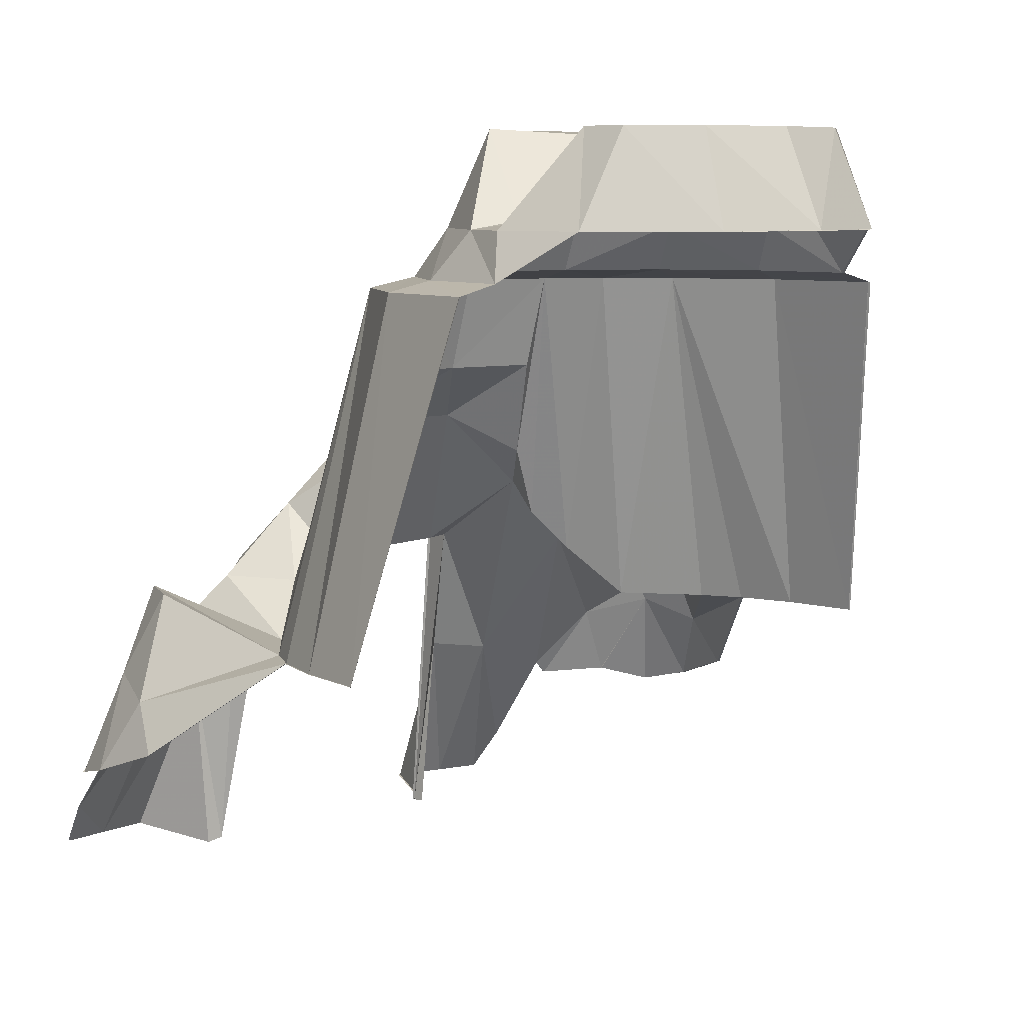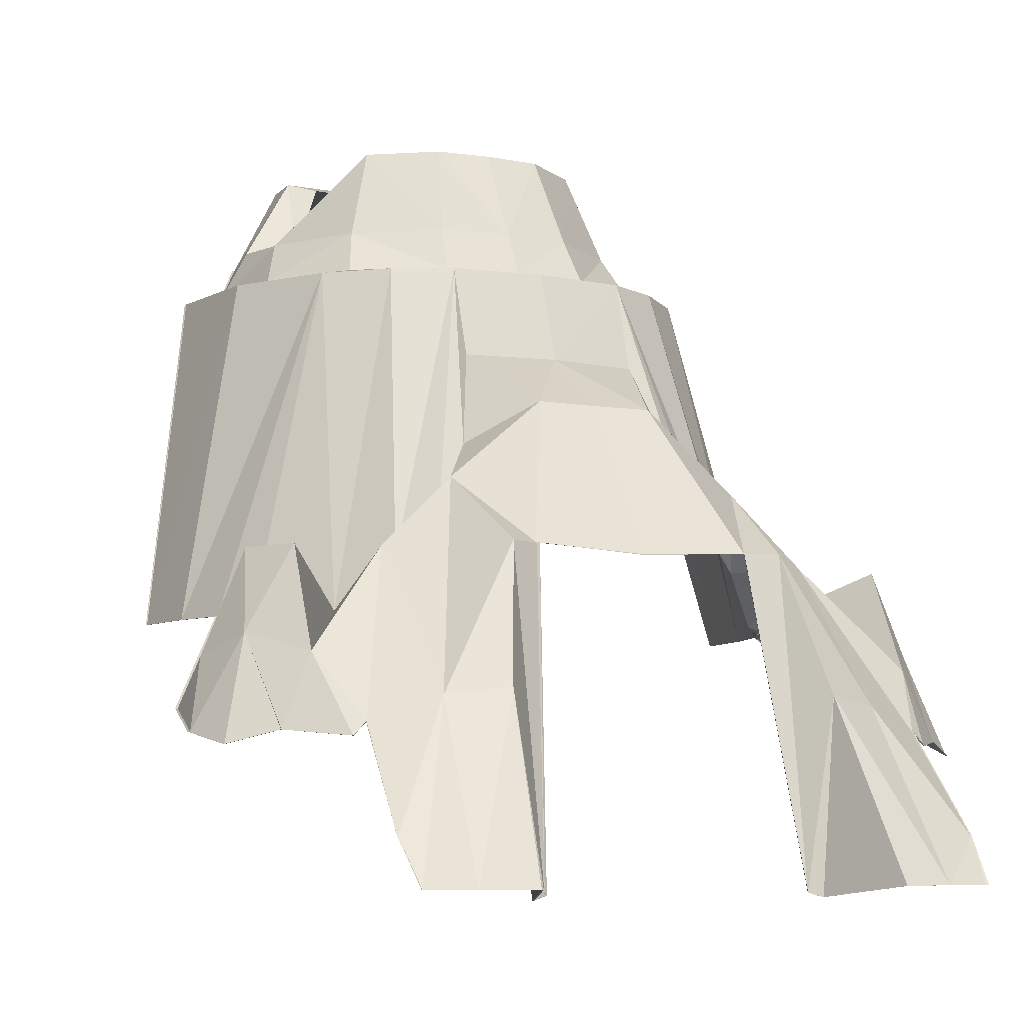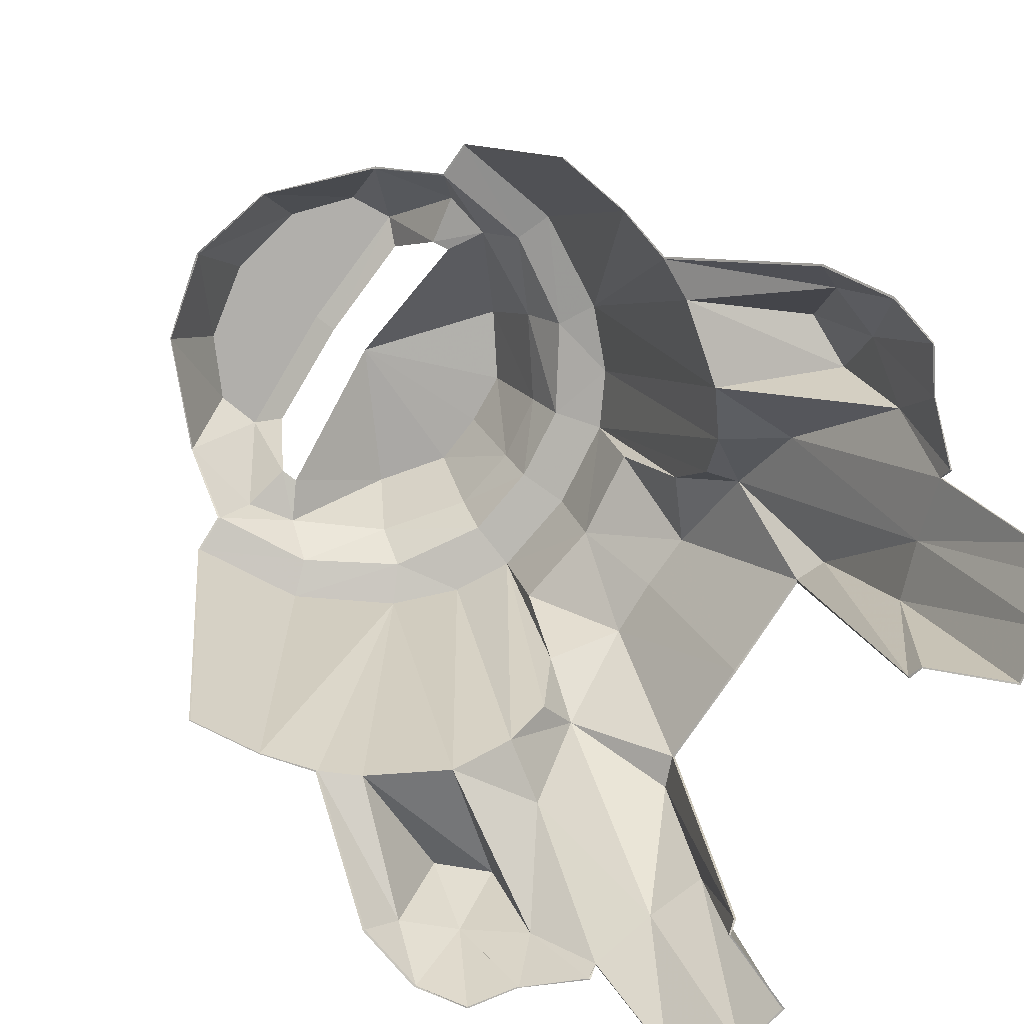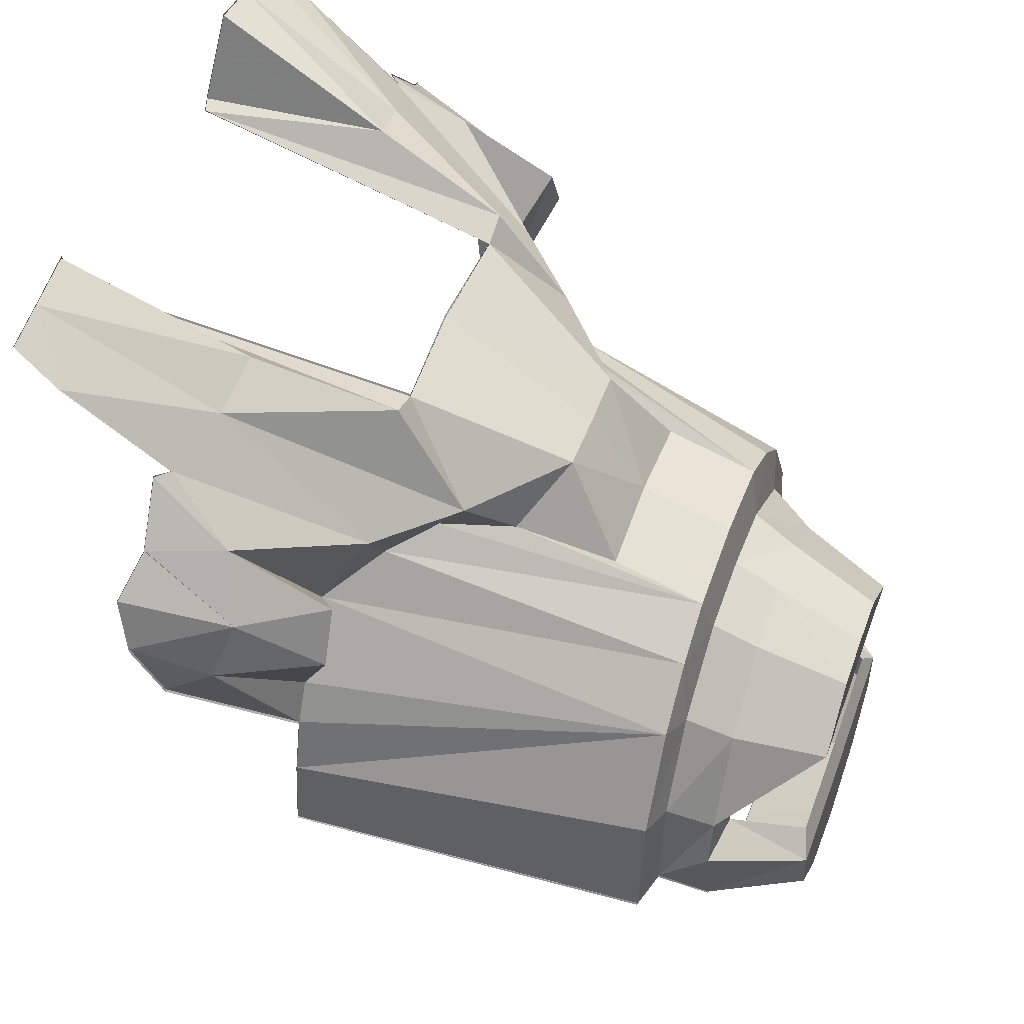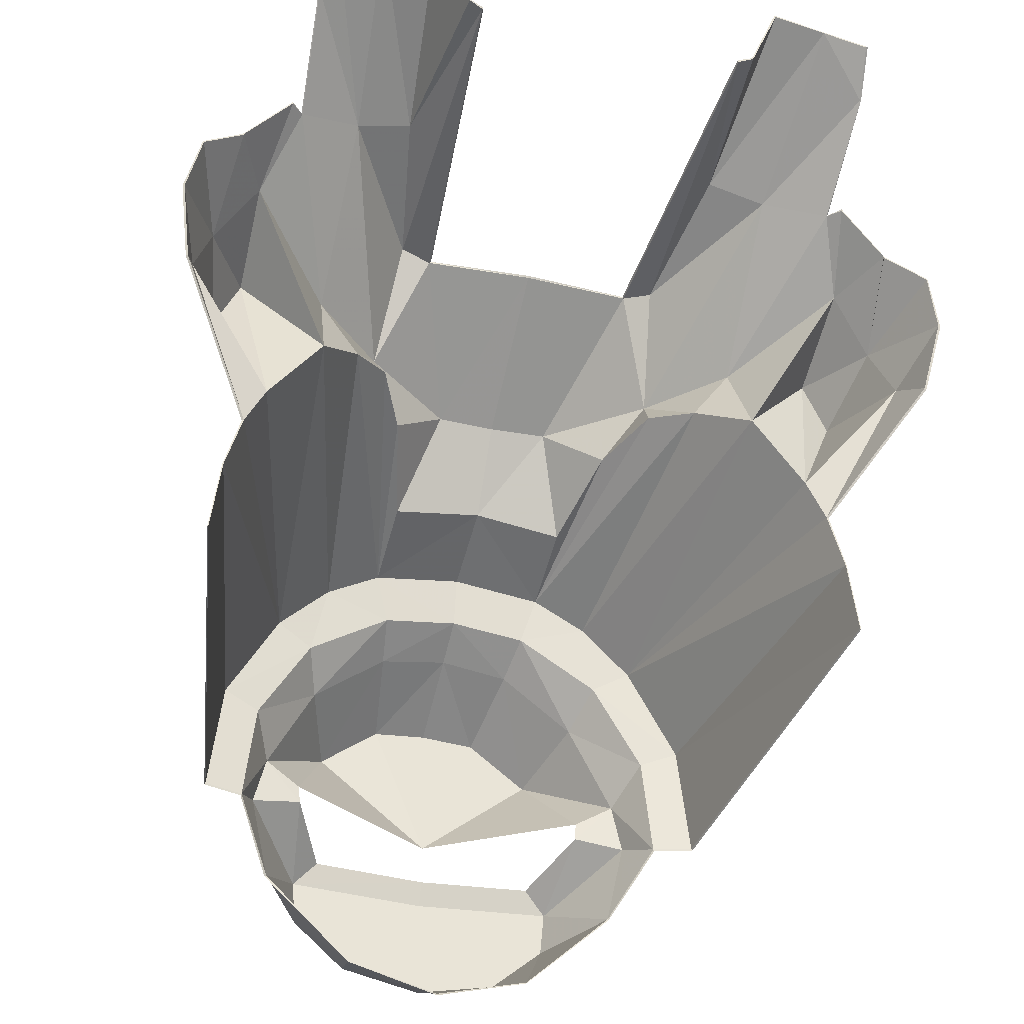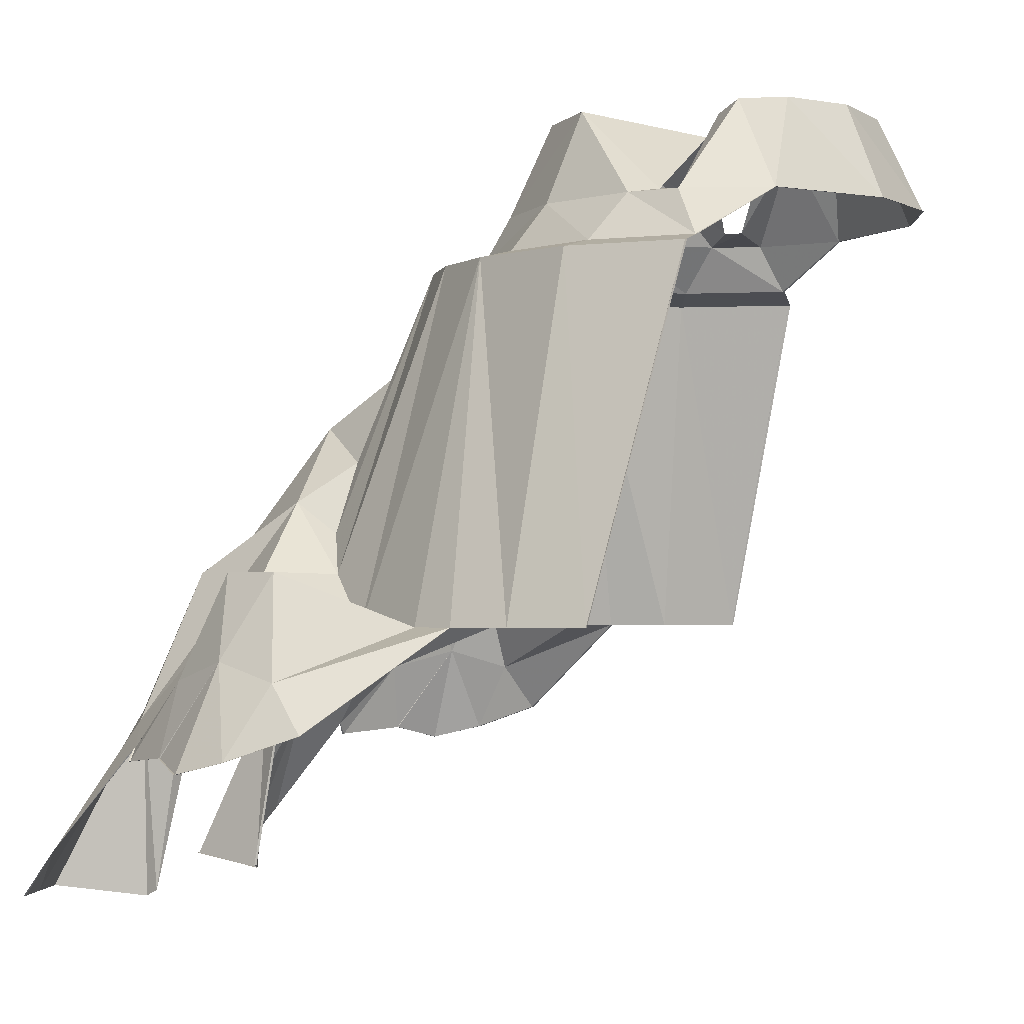
<metadata>
{"format":"obj","ext":"obj","renderer":"f3d","projection":"perspective","resolution":1024,"background":"white","views":[{"elev":7.1,"azim":-40.9,"up":"+Z"},{"elev":-7.0,"azim":153.1,"up":"+Z"},{"elev":-78.3,"azim":56.4,"up":"+Z"},{"elev":49.9,"azim":-70.4,"up":"+Y"},{"elev":-36.1,"azim":164.5,"up":"+Y"},{"elev":-2.2,"azim":-74.1,"up":"+Z"}]}
</metadata>
<code>
g mcg002_protector_skin
v 0.1782 0.03029 0.343
v 0.164 -0.0325 0.4402
v 0.1368 -0.005255 0.4295
v 0.0005165 -0.01236 0.4295
v 0.0005165 -0.0408 0.4402
v -0.1642 -0.0325 0.4402
v -0.1369 -0.005255 0.4295
v -0.1784 0.03029 0.343
v 0.2386 0.01844 0.3336
v 0.2244 0.07649 0.3336
v 0.1806 0.05161 0.343
v 0.1356 0.1499 0.4402
v 0.0005165 0.03621 0.4295
v 0.2161 -0.08226 0.3336
v 0.1593 -0.08581 0.4402
v 0.2612 -0.005255 0.2803
v -0.2376 0.01844 0.3336
v -0.2246 0.07649 0.3336
v -0.1796 0.05161 0.343
v -0.1357 0.1499 0.4402
v -0.2163 -0.08226 0.3336
v -0.1594 -0.08581 0.4402
v -0.2613 -0.005255 0.2803
v 0.2481 0.1144 0.2803
v 0.1687 0.1819 0.3336
v 0.06449 0.2033 0.4402
v 0.08108 0.2483 0.3336
v 0.0005165 0.208 0.4402
v -0.06464 0.2033 0.4402
v 0.0005165 0.2601 0.3336
v 0.0005165 0.2874 0.2803
v -0.08123 0.2483 0.3336
v 0.08937 0.2767 0.2803
v 0.106 0.3324 0.2684
v 0.1699 0.298 0.2684
v 0.1865 0.2175 0.2803
v -0.1689 0.1819 0.3336
v -0.08952 0.2767 0.2803
v -0.1061 0.3324 0.2684
v 0.0005165 0.3454 0.2684
v 0.0005165 0.3786 0.163
v -0.2483 0.1144 0.2803
v -0.1867 0.2175 0.2803
v -0.1701 0.298 0.2684
v 0.292 0.1298 0.2684
v 0.2303 0.24 0.2684
v 0.3074 -0.004071 0.2684
v -0.2921 0.1298 0.2684
v -0.3075 -0.004071 0.2684
v -0.2305 0.24 0.2684
v 0.3085 -0.00644 0.2684
v 0.2623 -0.007625 0.2803
v 0.382 0.08241 -0.1332
v 0.2185 -0.08345 0.3336
v 0.3808 0.0836 -0.1332
v 0.3713 0.1701 -0.1332
v 0.1107 -0.1818 0.3336
v 0.1107 -0.183 0.3336
v 0.0005165 -0.2102 0.3348
v 0.0005165 -0.2126 0.3336
v -0.1108 -0.183 0.3336
v 0.3701 0.1701 -0.1332
v 0.3536 0.2352 -0.1332
v 0.09648 -0.1403 0.4402
v 0.3512 0.2364 -0.1332
v 0.446 0.3667 -0.2434
v 0.0005165 -0.1605 0.4402
v -0.09663 -0.1403 0.4402
v -0.1108 -0.1818 0.3336
v -0.2175 -0.08345 0.3336
v -0.2625 -0.007625 0.2803
v -0.3087 -0.00644 0.2684
v -0.3821 0.08241 -0.1332
v -0.381 0.0836 -0.1332
v -0.3715 0.1701 -0.1332
v -0.3703 0.1701 -0.1332
v -0.3537 0.2352 -0.1332
v -0.3513 0.2364 -0.1332
v -0.4461 0.3667 -0.2434
v -0.4437 0.3679 -0.2434
v -0.4603 0.4449 -0.2706
v -0.458 0.4461 -0.2706
v -0.4437 0.5053 -0.2848
v -0.4319 0.4023 -0.1901
v -0.4094 0.4698 -0.1687
v -0.4426 0.5042 -0.2848
v -0.3975 0.5421 -0.2706
v -0.3276 0.2826 -0.1332
v -0.3964 0.5409 -0.2706
v -0.3964 0.5421 -0.2706
v -0.343 0.5989 -0.2777
v -0.343 0.6013 -0.2777
v -0.33 0.6001 -0.2635
v -0.362 0.535 -0.1901
v -0.3288 0.5989 -0.2635
v -0.3371 0.6913 -0.3761
v -0.3881 0.4177 -0.07515
v -0.3596 0.4805 -0.07515
v -0.2649 0.3644 -0.1332
v -0.2601 0.4781 -0.07278
v -0.2127 0.4094 -0.07515
v -0.176 0.471 0.006592
v -0.3359 0.6913 -0.3761
v -0.3288 0.7304 -0.427
v -0.2566 0.625 -0.2363
v -0.3265 0.7293 -0.427
v -0.2731 0.7399 -0.427
v -0.2731 0.7387 -0.427
v -0.2115 0.7494 -0.427
v -0.2104 0.7518 -0.427
v -0.1713 0.6546 -0.44
v -0.1914 0.6499 -0.228
v -0.1724 0.6534 -0.44
v -0.1547 0.6511 -0.4353
v -0.1559 0.6487 -0.4353
v -0.1251 0.58 -0.07278
v -0.1618 0.5918 -0.07278
v -0.1262 0.5776 -0.07278
v 0.0005165 0.5776 -0.07871
v 0.0005165 0.58 -0.07989
v 0.1249 0.58 -0.07278
v -0.0682 0.471 0.09663
v 0.1273 0.5776 -0.07278
v 0.1557 0.6487 -0.4353
v 0.1545 0.6511 -0.4353
v 0.1723 0.6534 -0.44
v 0.1711 0.6546 -0.44
v 0.2114 0.7494 -0.427
v 0.2102 0.7518 -0.427
v 0.273 0.7399 -0.427
v 0.1913 0.6499 -0.228
v 0.273 0.7387 -0.427
v 0.2564 0.625 -0.2363
v 0.1616 0.5918 -0.07278
v 0.1759 0.471 0.006592
v 0.3275 0.7293 -0.427
v 0.3287 0.7304 -0.427
v 0.3358 0.6913 -0.3761
v 0.337 0.6913 -0.3761
v 0.3287 0.5989 -0.2635
v 0.3299 0.6001 -0.2635
v 0.06804 0.471 0.09663
v 0.26 0.4781 -0.07278
v 0.3429 0.5989 -0.2777
v 0.3429 0.6013 -0.2777
v 0.3974 0.5421 -0.2706
v 0.3618 0.535 -0.1901
v 0.0005165 0.4686 0.09663
v 0.3962 0.5421 -0.2706
v 0.4092 0.4698 -0.1687
v 0.3962 0.5409 -0.2706
v 0.4424 0.5042 -0.2848
v 0.4436 0.5053 -0.2848
v 0.4578 0.4461 -0.2706
v 0.4602 0.4449 -0.2706
v 0.4436 0.3679 -0.2434
v 0.4317 0.4023 -0.1901
v 0.3275 0.2826 -0.1332
v 0.3891 0.4177 -0.07515
v 0.3595 0.4805 -0.07515
v 0.2647 0.3644 -0.1332
v 0.2126 0.4094 -0.07515
v 0.1687 0.4272 -0.02895
v 0.1332 0.4141 0.05279
v 0.106 0.3644 0.163
v -0.1049 0.3644 0.163
v -0.1334 0.4141 0.05279
v -0.1689 0.4272 -0.02895
g mcg002_protector_skin_0
f 3 2 1
f 3 4 2
f 4 5 2
f 5 4 6
f 4 7 6
f 6 7 8
f 2 9 1
f 9 10 1
f 10 11 1
f 11 10 12
f 13 11 12
f 9 2 14
f 2 5 15
f 2 15 14
f 9 16 10
f 9 14 16
f 17 6 8
f 18 17 8
f 19 18 8
f 19 13 20
f 19 20 18
f 17 21 6
f 5 6 22
f 21 22 6
f 23 17 18
f 21 17 23
f 16 24 10
f 10 24 25
f 10 25 12
f 13 12 26
f 25 27 12
f 27 26 12
f 26 28 13
f 28 29 13
f 20 13 29
f 30 28 26
f 28 30 29
f 27 30 26
f 31 30 27
f 30 32 29
f 20 29 32
f 32 30 31
f 27 25 33
f 33 31 27
f 31 33 34
f 33 35 34
f 25 36 33
f 33 36 35
f 24 36 25
f 37 20 32
f 20 37 18
f 38 32 31
f 37 32 38
f 38 31 39
f 31 40 39
f 40 31 34
f 39 40 41
f 41 40 34
f 18 37 42
f 42 23 18
f 43 37 38
f 37 43 42
f 44 38 39
f 43 38 44
f 24 45 36
f 45 46 36
f 36 46 35
f 47 45 24
f 16 47 24
f 42 43 48
f 23 42 49
f 42 48 49
f 50 43 44
f 43 50 48
f 47 16 51
f 16 52 51
f 16 14 52
f 47 51 53
f 14 54 52
f 55 47 53
f 55 53 56
f 47 55 45
f 14 57 54
f 57 58 54
f 57 59 58
f 59 60 58
f 14 15 57
f 60 59 61
f 62 55 56
f 55 62 45
f 62 56 63
f 46 45 62
f 15 64 57
f 59 57 64
f 5 64 15
f 65 62 63
f 62 65 46
f 65 63 66
f 5 67 64
f 67 59 64
f 67 5 68
f 59 67 68
f 68 5 22
f 69 59 68
f 69 68 22
f 59 69 61
f 61 69 70
f 21 69 22
f 69 21 70
f 70 21 71
f 21 23 71
f 71 23 72
f 23 49 72
f 72 49 73
f 49 74 73
f 73 74 75
f 49 48 74
f 74 76 75
f 48 76 74
f 75 76 77
f 76 48 50
f 76 78 77
f 50 78 76
f 77 78 79
f 78 80 79
f 79 80 81
f 80 82 81
f 81 82 83
f 84 80 78
f 80 84 82
f 84 85 82
f 82 86 83
f 82 85 86
f 83 86 87
f 50 88 78
f 88 84 78
f 86 85 89
f 86 89 87
f 89 90 87
f 89 85 90
f 90 91 87
f 91 92 87
f 92 91 93
f 90 94 91
f 90 85 94
f 91 95 93
f 94 95 91
f 93 95 96
f 97 85 84
f 84 88 97
f 98 85 97
f 98 97 88
f 94 85 98
f 99 98 88
f 94 98 99
f 50 99 88
f 50 44 99
f 100 94 99
f 95 94 100
f 44 101 99
f 101 100 99
f 102 100 101
f 101 44 39
f 95 103 96
f 96 103 104
f 95 100 105
f 100 102 105
f 103 95 105
f 103 106 104
f 104 106 107
f 108 106 103
f 106 108 107
f 103 105 108
f 107 108 109
f 110 107 109
f 110 109 111
f 108 105 112
f 109 108 112
f 109 113 111
f 113 109 112
f 111 113 114
f 113 115 114
f 115 113 112
f 114 115 116
f 112 105 117
f 117 115 112
f 105 102 117
f 118 115 117
f 115 118 116
f 117 102 118
f 118 119 116
f 119 120 116
f 121 120 119
f 102 122 118
f 119 118 122
f 123 121 119
f 123 124 121
f 124 125 121
f 124 126 125
f 126 127 125
f 126 128 127
f 128 129 127
f 129 128 130
f 126 124 131
f 128 126 131
f 128 132 130
f 128 131 132
f 131 133 132
f 124 134 131
f 124 123 134
f 133 131 134
f 135 134 123
f 135 133 134
f 132 136 130
f 136 132 133
f 136 137 130
f 136 138 137
f 133 138 136
f 138 139 137
f 138 140 139
f 133 140 138
f 140 141 139
f 142 135 123
f 123 119 142
f 143 140 133
f 135 143 133
f 140 144 141
f 144 145 141
f 146 145 144
f 144 140 147
f 147 140 143
f 119 148 142
f 148 119 122
f 149 146 144
f 149 144 147
f 150 149 147
f 149 151 146
f 150 151 149
f 151 152 146
f 150 152 151
f 152 153 146
f 152 154 153
f 150 154 152
f 154 155 153
f 154 156 155
f 156 66 155
f 156 65 66
f 157 156 154
f 65 156 157
f 150 157 154
f 158 65 157
f 65 158 46
f 150 159 157
f 158 157 159
f 150 160 159
f 158 159 160
f 150 147 160
f 161 46 158
f 161 158 160
f 160 147 161
f 46 161 35
f 147 143 161
f 161 162 35
f 143 162 161
f 34 35 162
f 162 143 135
f 163 162 135
f 163 34 162
f 164 163 135
f 163 164 34
f 142 164 135
f 164 165 34
f 142 165 164
f 165 41 34
f 142 41 165
f 148 41 142
f 41 148 122
f 41 122 166
f 166 39 41
f 166 122 167
f 166 167 39
f 167 122 102
f 167 168 39
f 168 167 102
f 168 101 39
f 168 102 101

</code>
